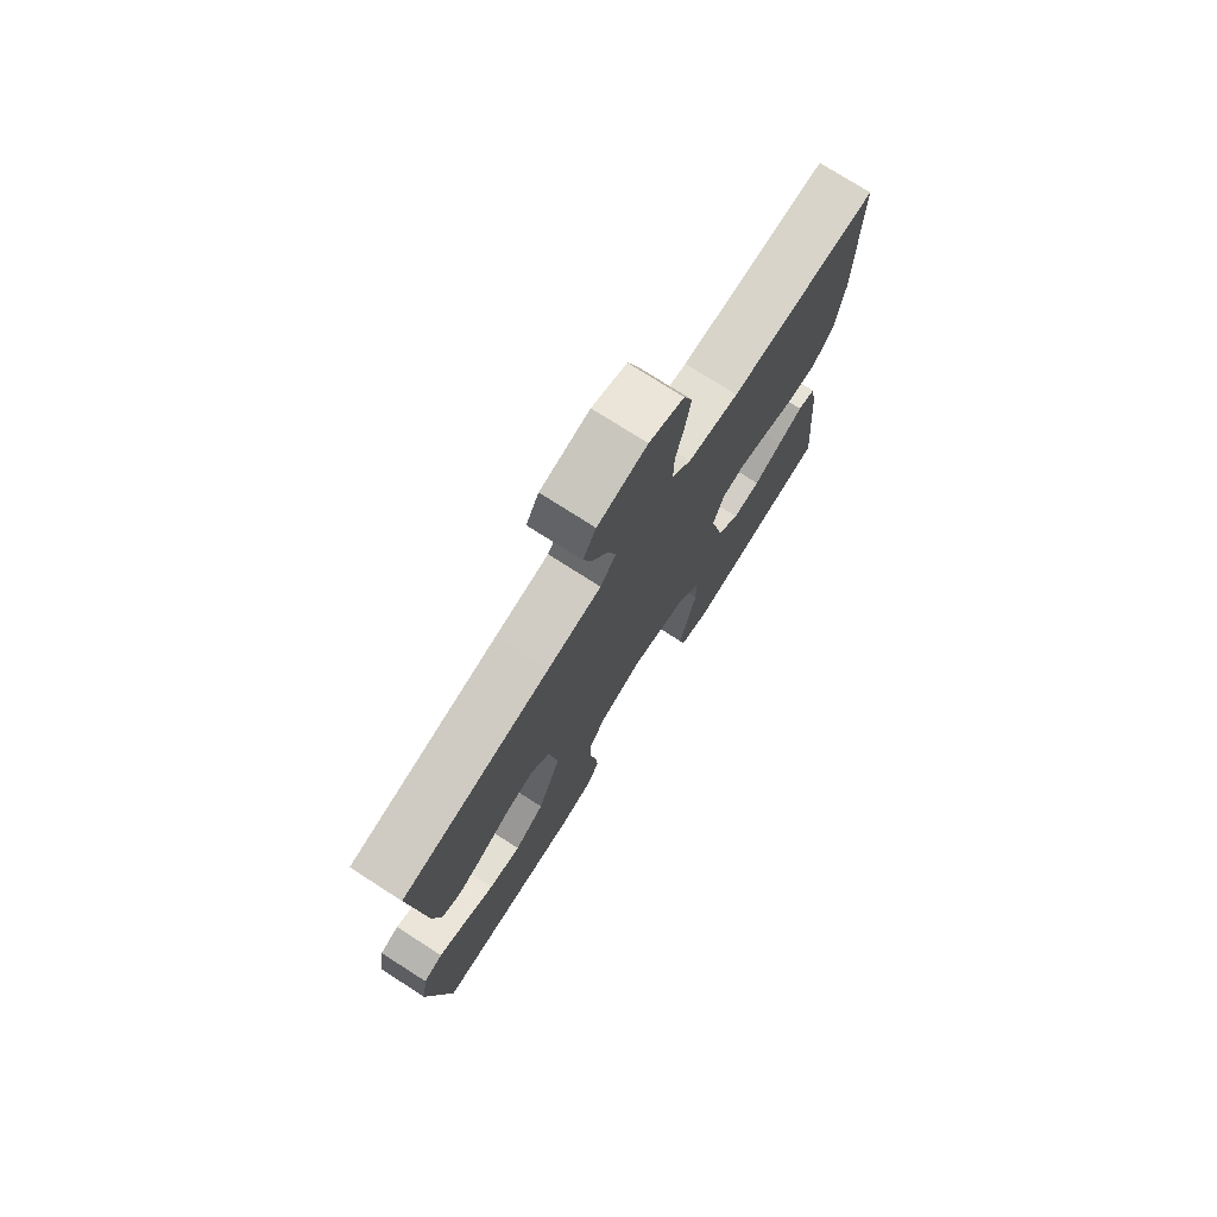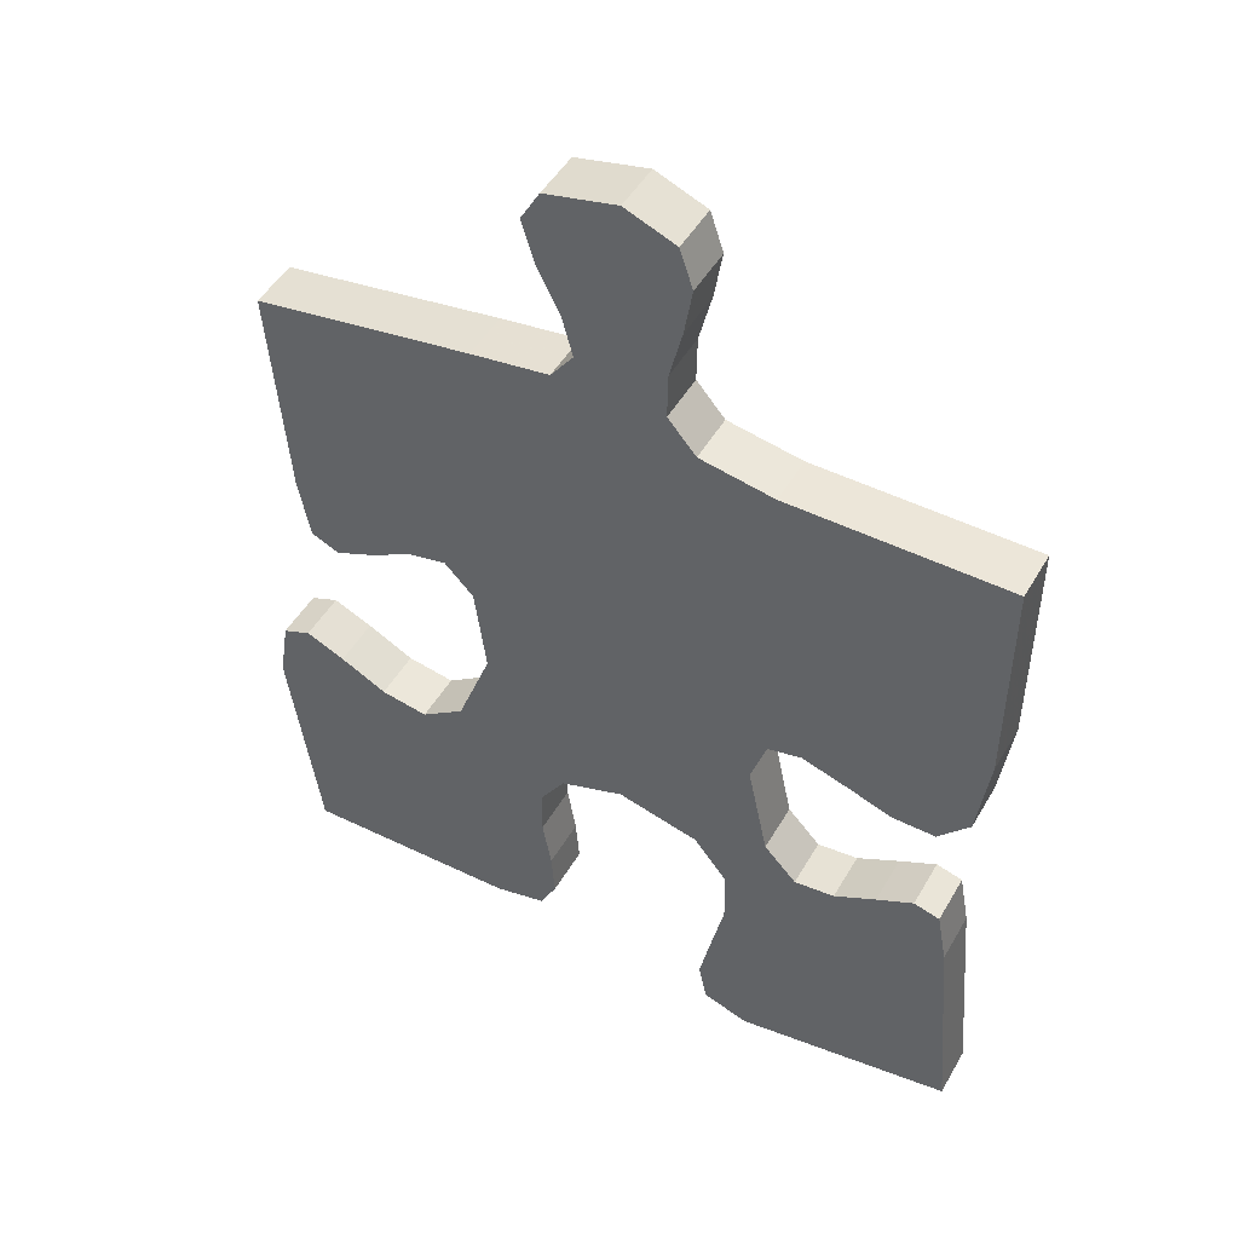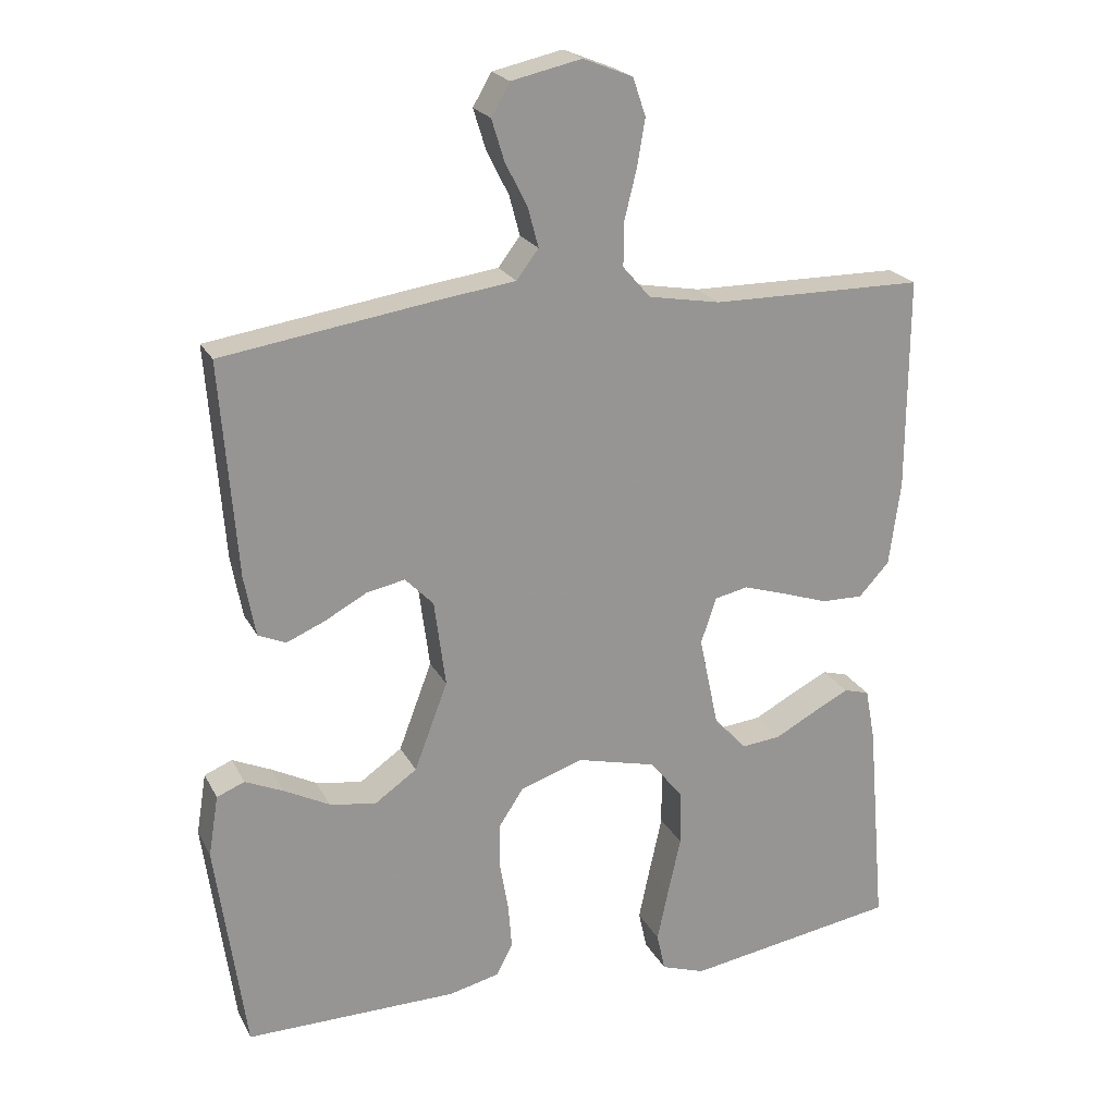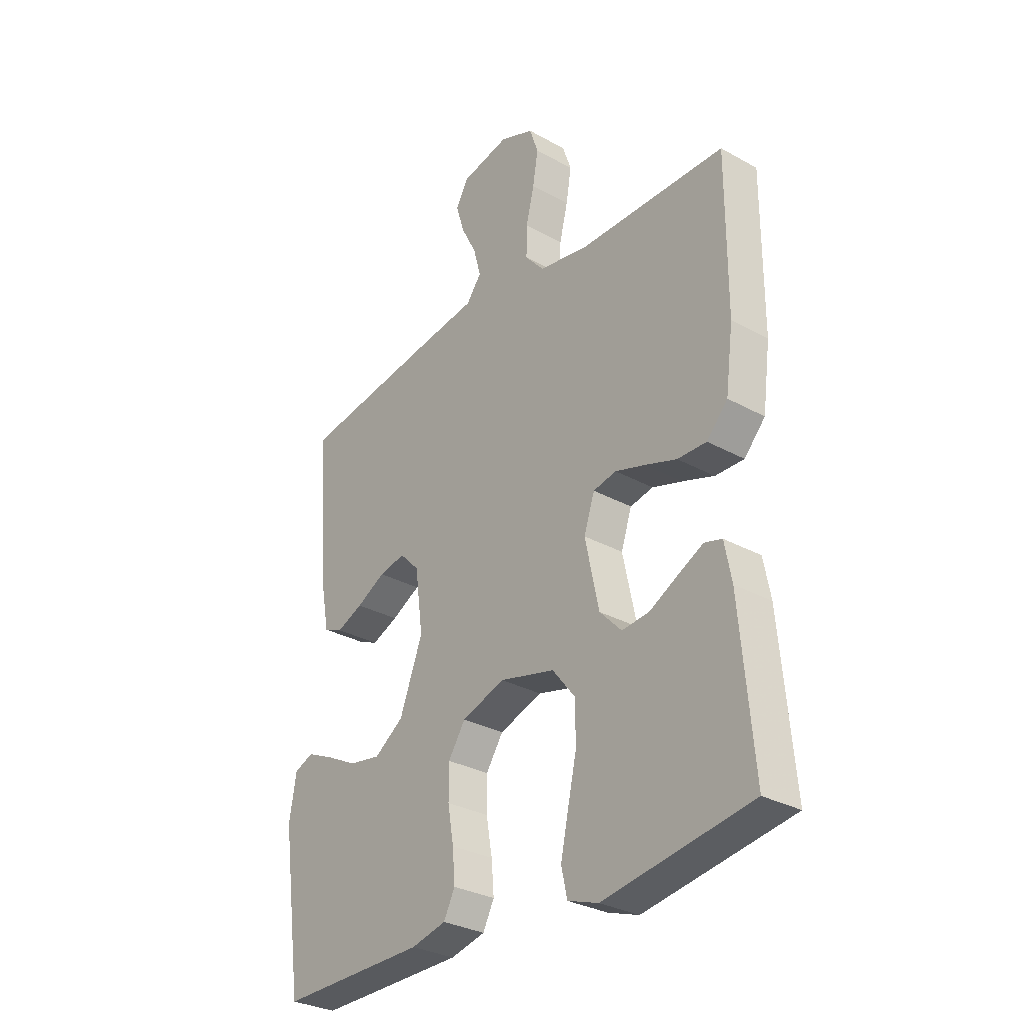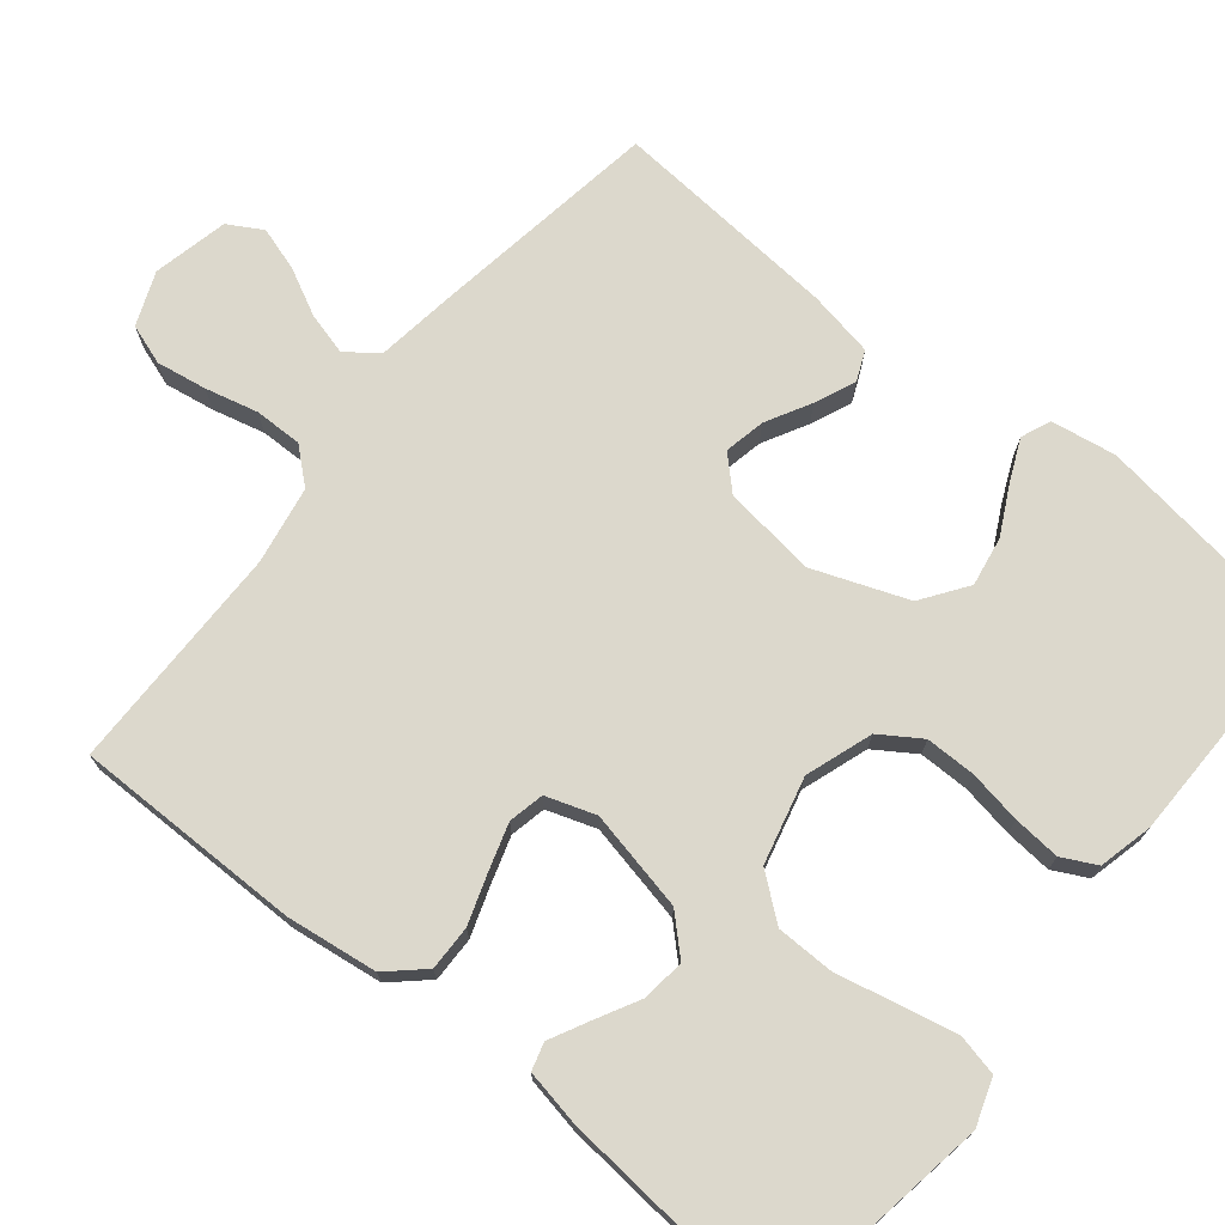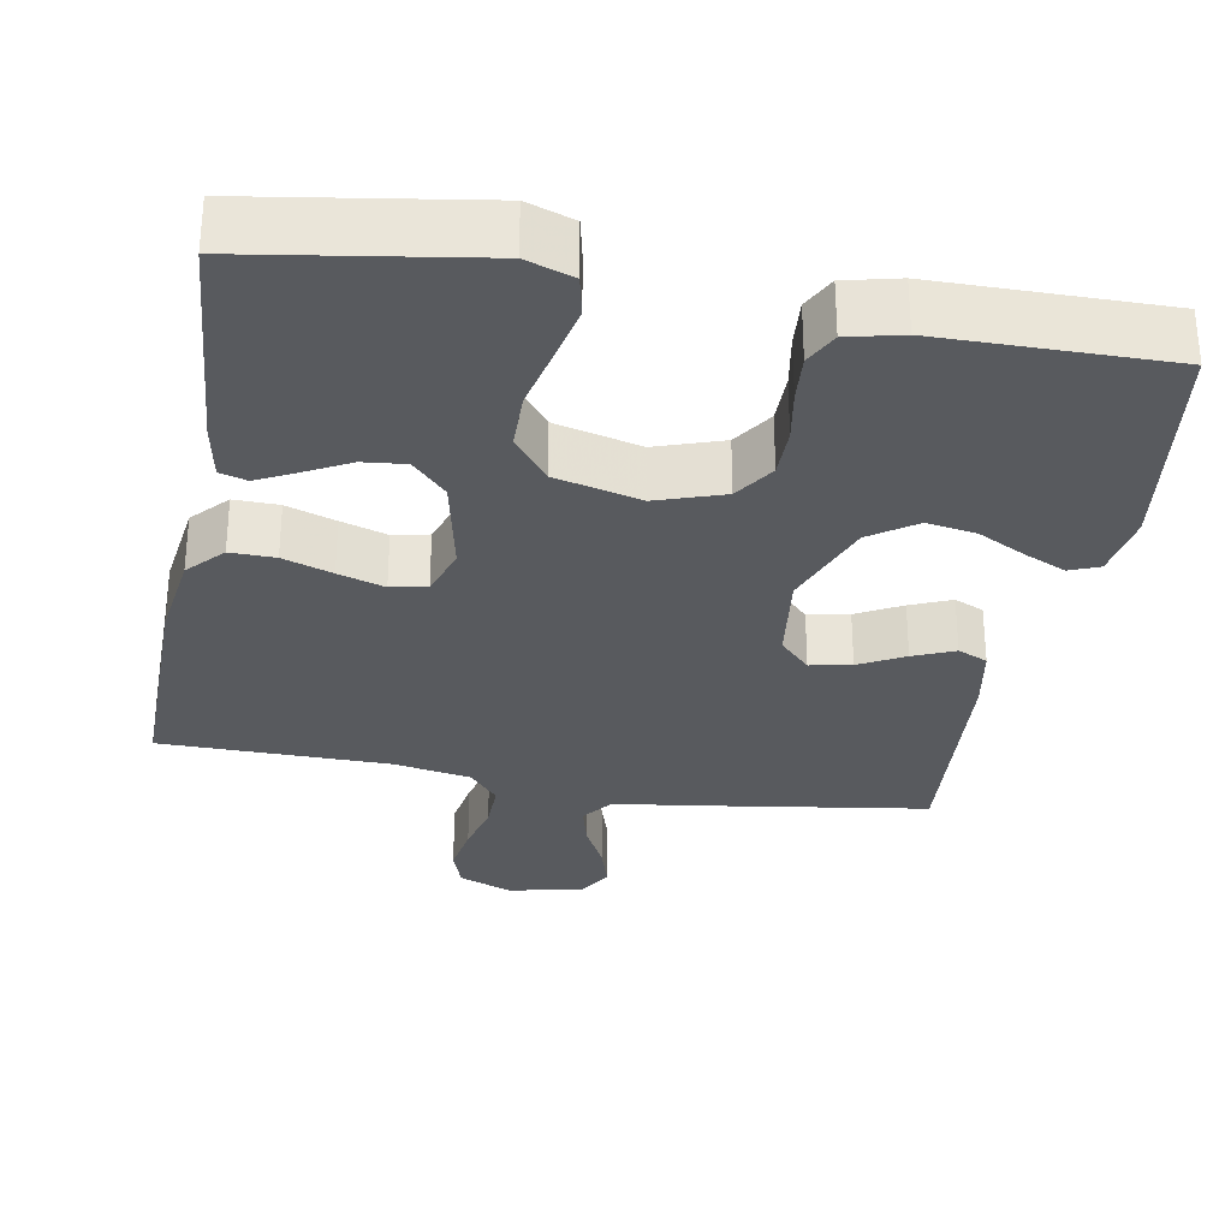
<metadata>
{"format":"obj","ext":"obj","renderer":"f3d","projection":"perspective","resolution":1024,"background":"white","views":[{"elev":75.9,"azim":-57.4,"up":"+Z"},{"elev":48.1,"azim":28.9,"up":"+Z"},{"elev":21.9,"azim":-21.2,"up":"+Z"},{"elev":-30.5,"azim":51.2,"up":"+Z"},{"elev":72.7,"azim":129.1,"up":"+Y"},{"elev":-30.7,"azim":169.6,"up":"+Y"}]}
</metadata>
<code>
v 0.5 0.07 0.5
v 0.499 0.07 0.2
v 0.483 0.07 0.08
v 0.44 0.07 0.033
v 0.381 0.07 0.034
v 0.316 0.07 0.056
v 0.255 0.07 0.075
v 0.208 0.07 0.065
v 0.186 0.07 0
v 0.214 0.07 -0.132
v 0.259 0.07 -0.179
v 0.315 0.07 -0.173
v 0.373 0.07 -0.142
v 0.424 0.07 -0.116
v 0.46 0.07 -0.126
v 0.474 0.07 -0.2
v 0.5 0.07 -0.5
v 0.2 0.07 -0.548
v 0.138 0.07 -0.527
v 0.126 0.07 -0.473
v 0.142 0.07 -0.398
v 0.16 0.07 -0.317
v 0.159 0.07 -0.24
v 0.113 0.07 -0.182
v 0 0.07 -0.154
v -0.088 0.07 -0.184
v -0.123 0.07 -0.237
v -0.123 0.07 -0.303
v -0.111 0.07 -0.373
v -0.106 0.07 -0.435
v -0.129 0.07 -0.48
v -0.2 0.07 -0.497
v -0.5 0.07 -0.5
v -0.542 0.07 -0.2
v -0.528 0.07 -0.114
v -0.489 0.07 -0.098
v -0.435 0.07 -0.122
v -0.371 0.07 -0.155
v -0.306 0.07 -0.166
v -0.246 0.07 -0.124
v -0.199 0.07 0
v -0.215 0.07 0.122
v -0.255 0.07 0.163
v -0.309 0.07 0.152
v -0.368 0.07 0.12
v -0.422 0.07 0.097
v -0.461 0.07 0.114
v -0.477 0.07 0.2
v -0.5 0.07 0.5
v -0.2 0.07 0.546
v -0.092 0.07 0.561
v -0.061 0.07 0.602
v -0.076 0.07 0.658
v -0.107 0.07 0.719
v -0.125 0.07 0.777
v -0.099 0.07 0.822
v 0 0.07 0.844
v 0.07 0.07 0.816
v 0.088 0.07 0.763
v 0.077 0.07 0.697
v 0.06 0.07 0.628
v 0.059 0.07 0.565
v 0.098 0.07 0.52
v 0.2 0.07 0.502
v 0.5 0 0.5
v 0.499 0 0.2
v 0.483 0 0.08
v 0.44 0 0.033
v 0.381 0 0.034
v 0.316 0 0.056
v 0.255 0 0.075
v 0.208 0 0.065
v 0.186 0 0
v 0.214 0 -0.132
v 0.259 0 -0.179
v 0.315 0 -0.173
v 0.373 0 -0.142
v 0.424 0 -0.116
v 0.46 0 -0.126
v 0.474 0 -0.2
v 0.5 0 -0.5
v 0.2 0 -0.548
v 0.138 0 -0.527
v 0.126 0 -0.473
v 0.142 0 -0.398
v 0.16 0 -0.317
v 0.159 0 -0.24
v 0.113 0 -0.182
v 0 0 -0.154
v -0.088 0 -0.184
v -0.123 0 -0.237
v -0.123 0 -0.303
v -0.111 0 -0.373
v -0.106 0 -0.435
v -0.129 0 -0.48
v -0.2 0 -0.497
v -0.5 0 -0.5
v -0.542 0 -0.2
v -0.528 0 -0.114
v -0.489 0 -0.098
v -0.435 0 -0.122
v -0.371 0 -0.155
v -0.306 0 -0.166
v -0.246 0 -0.124
v -0.199 0 0
v -0.215 0 0.122
v -0.255 0 0.163
v -0.309 0 0.152
v -0.368 0 0.12
v -0.422 0 0.097
v -0.461 0 0.114
v -0.477 0 0.2
v -0.5 0 0.5
v -0.2 0 0.546
v -0.092 0 0.561
v -0.061 0 0.602
v -0.076 0 0.658
v -0.107 0 0.719
v -0.125 0 0.777
v -0.099 0 0.822
v 0 0 0.844
v 0.07 0 0.816
v 0.088 0 0.763
v 0.077 0 0.697
v 0.06 0 0.628
v 0.059 0 0.565
v 0.098 0 0.52
v 0.2 0 0.502
f 58 59 60 61
f 56 57 58 61
f 56 61 62
f 53 54 55 56
f 52 53 56 62
f 51 52 62 63
f 49 50 51 63
f 44 45 46 47
f 44 47 48 49
f 35 36 37 38
f 33 34 35 38
f 33 38 39
f 32 33 39 40
f 28 29 30 31
f 27 28 31 32
f 19 20 21 22
f 17 18 19 22
f 17 22 23
f 16 17 23 24
f 12 13 14 15
f 12 15 16
f 11 12 16
f 3 4 5 6
f 3 6 7
f 64 1 2 3
f 64 3 7
f 63 64 7 8
f 43 44 49 63
f 42 43 63 8
f 41 42 8 9
f 27 32 40 41
f 26 27 41
f 25 26 41 9
f 11 16 24 25
f 10 11 25
f 9 10 25
f 125 124 123 122
f 125 122 121 120
f 126 125 120
f 120 119 118 117
f 126 120 117 116
f 127 126 116 115
f 127 115 114 113
f 111 110 109 108
f 113 112 111 108
f 102 101 100 99
f 102 99 98 97
f 103 102 97
f 104 103 97 96
f 95 94 93 92
f 96 95 92 91
f 86 85 84 83
f 86 83 82 81
f 87 86 81
f 88 87 81 80
f 79 78 77 76
f 80 79 76
f 80 76 75
f 70 69 68 67
f 71 70 67
f 67 66 65 128
f 71 67 128
f 72 71 128 127
f 127 113 108 107
f 72 127 107 106
f 73 72 106 105
f 105 104 96 91
f 105 91 90
f 73 105 90 89
f 89 88 80 75
f 89 75 74
f 89 74 73
f 1 65 66 2
f 2 66 67 3
f 3 67 68 4
f 4 68 69 5
f 5 69 70 6
f 6 70 71 7
f 7 71 72 8
f 8 72 73 9
f 9 73 74 10
f 10 74 75 11
f 11 75 76 12
f 12 76 77 13
f 13 77 78 14
f 14 78 79 15
f 15 79 80 16
f 16 80 81 17
f 17 81 82 18
f 18 82 83 19
f 19 83 84 20
f 20 84 85 21
f 21 85 86 22
f 22 86 87 23
f 23 87 88 24
f 24 88 89 25
f 25 89 90 26
f 26 90 91 27
f 27 91 92 28
f 28 92 93 29
f 29 93 94 30
f 30 94 95 31
f 31 95 96 32
f 32 96 97 33
f 33 97 98 34
f 34 98 99 35
f 35 99 100 36
f 36 100 101 37
f 37 101 102 38
f 38 102 103 39
f 39 103 104 40
f 40 104 105 41
f 41 105 106 42
f 42 106 107 43
f 43 107 108 44
f 44 108 109 45
f 45 109 110 46
f 46 110 111 47
f 47 111 112 48
f 48 112 113 49
f 49 113 114 50
f 50 114 115 51
f 51 115 116 52
f 52 116 117 53
f 53 117 118 54
f 54 118 119 55
f 55 119 120 56
f 56 120 121 57
f 57 121 122 58
f 58 122 123 59
f 59 123 124 60
f 60 124 125 61
f 61 125 126 62
f 62 126 127 63
f 63 127 128 64
f 64 128 65 1

</code>
